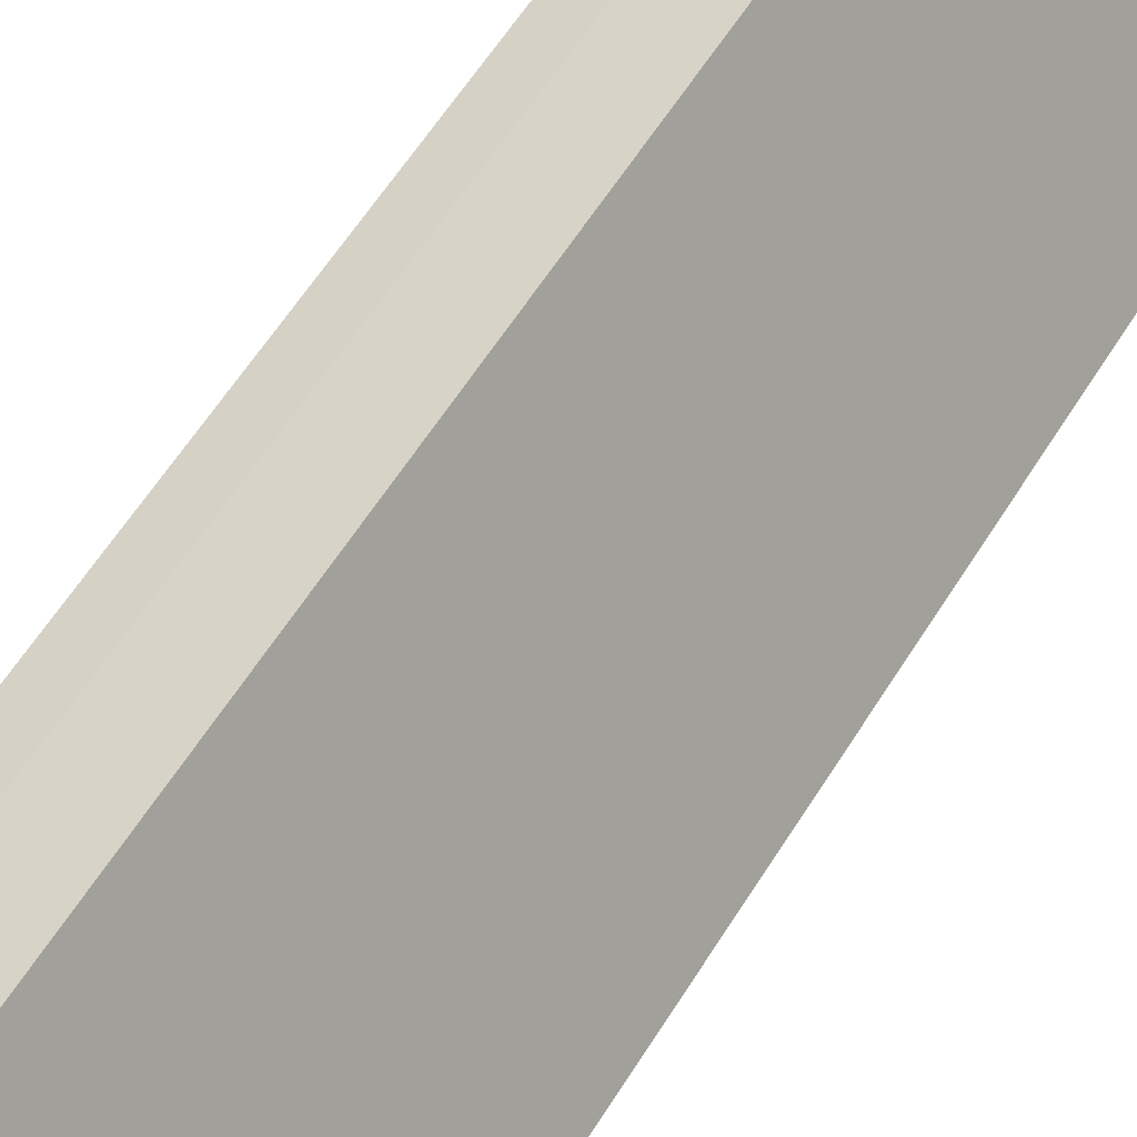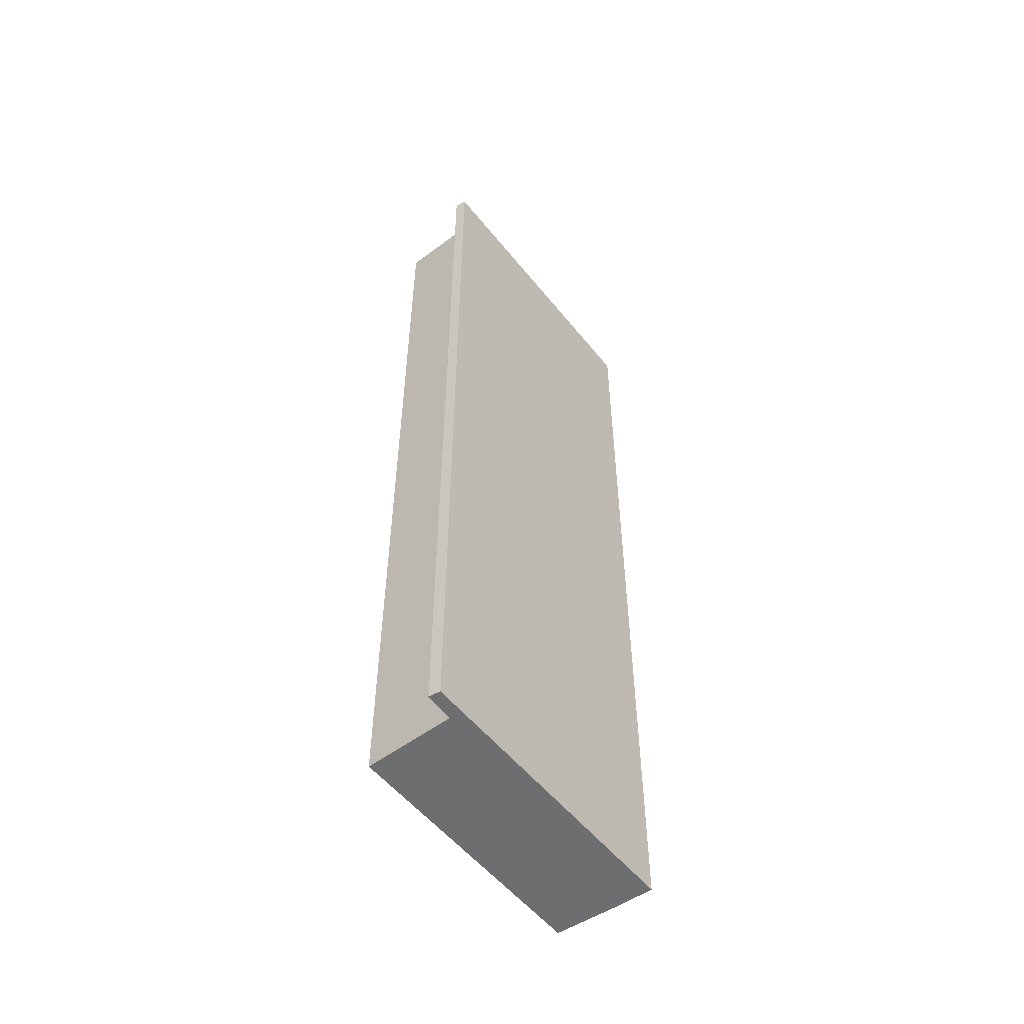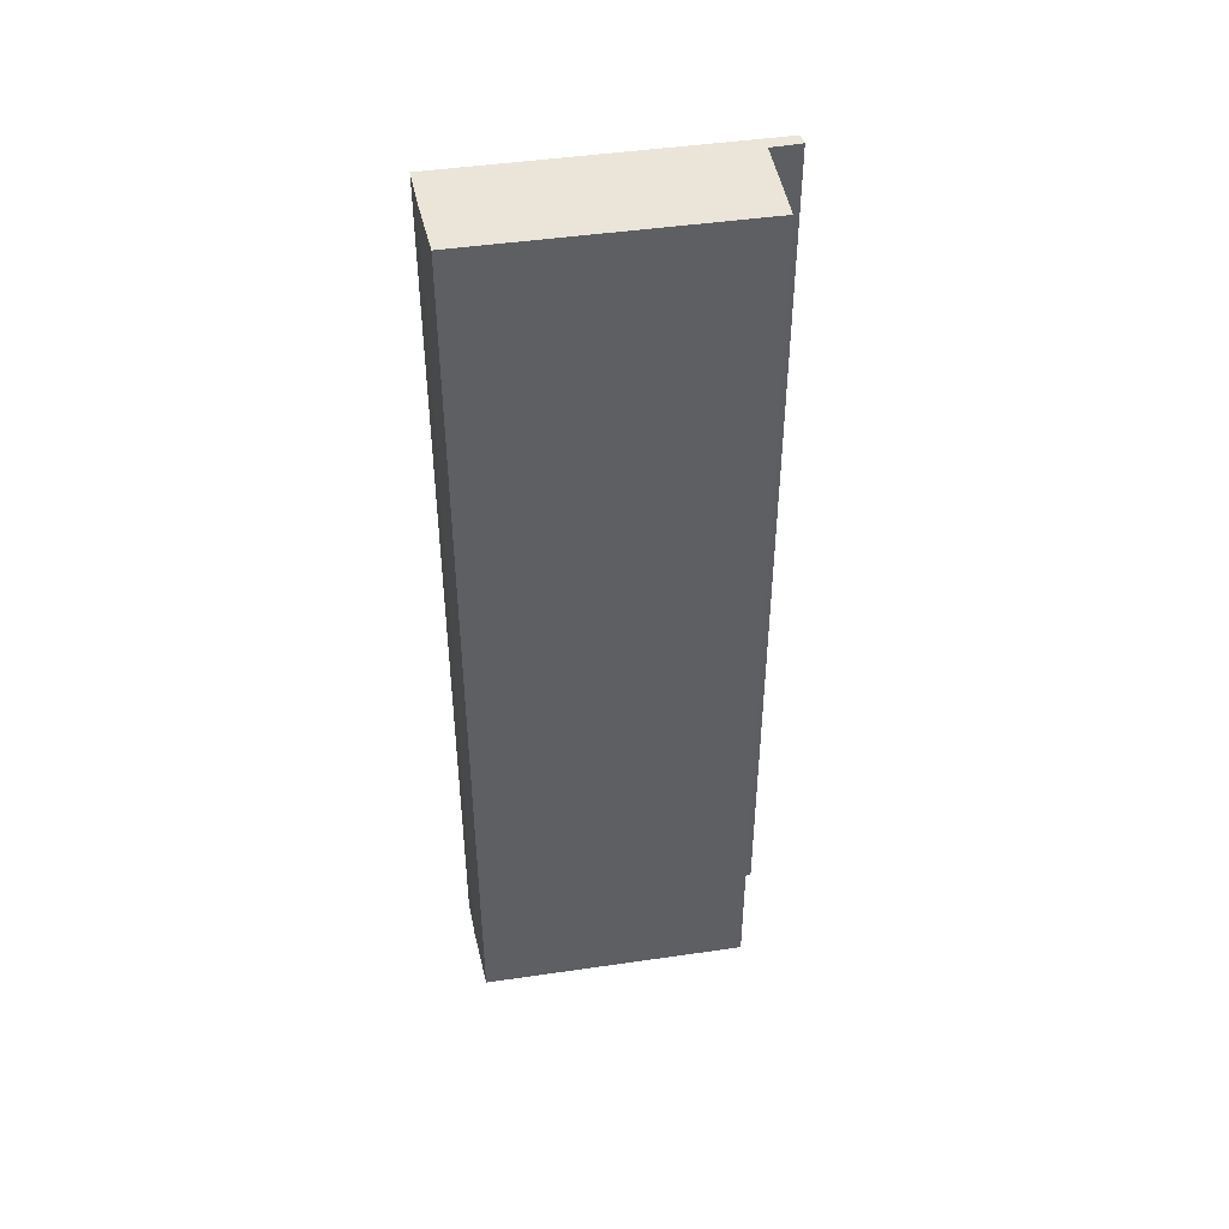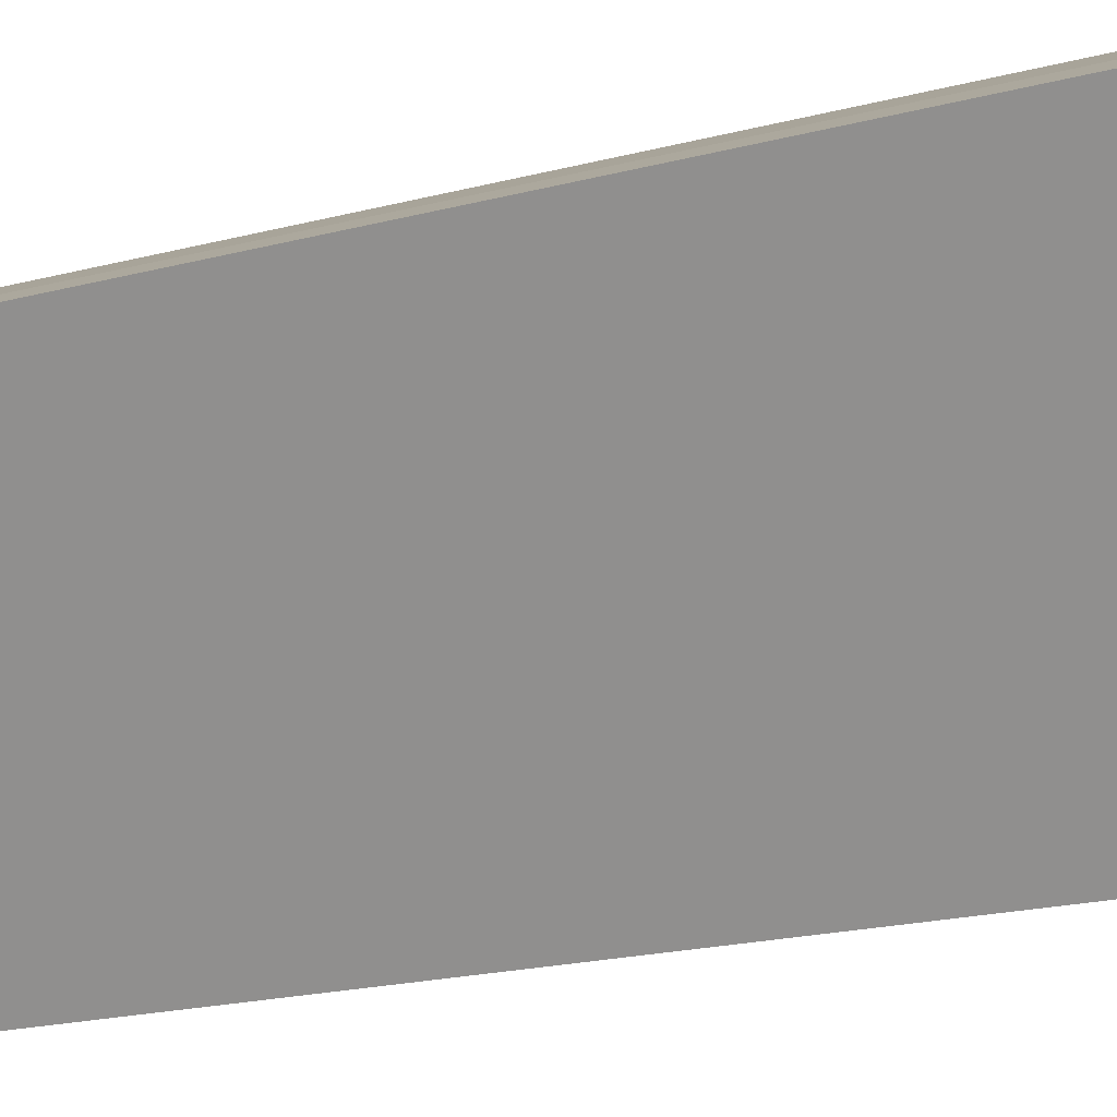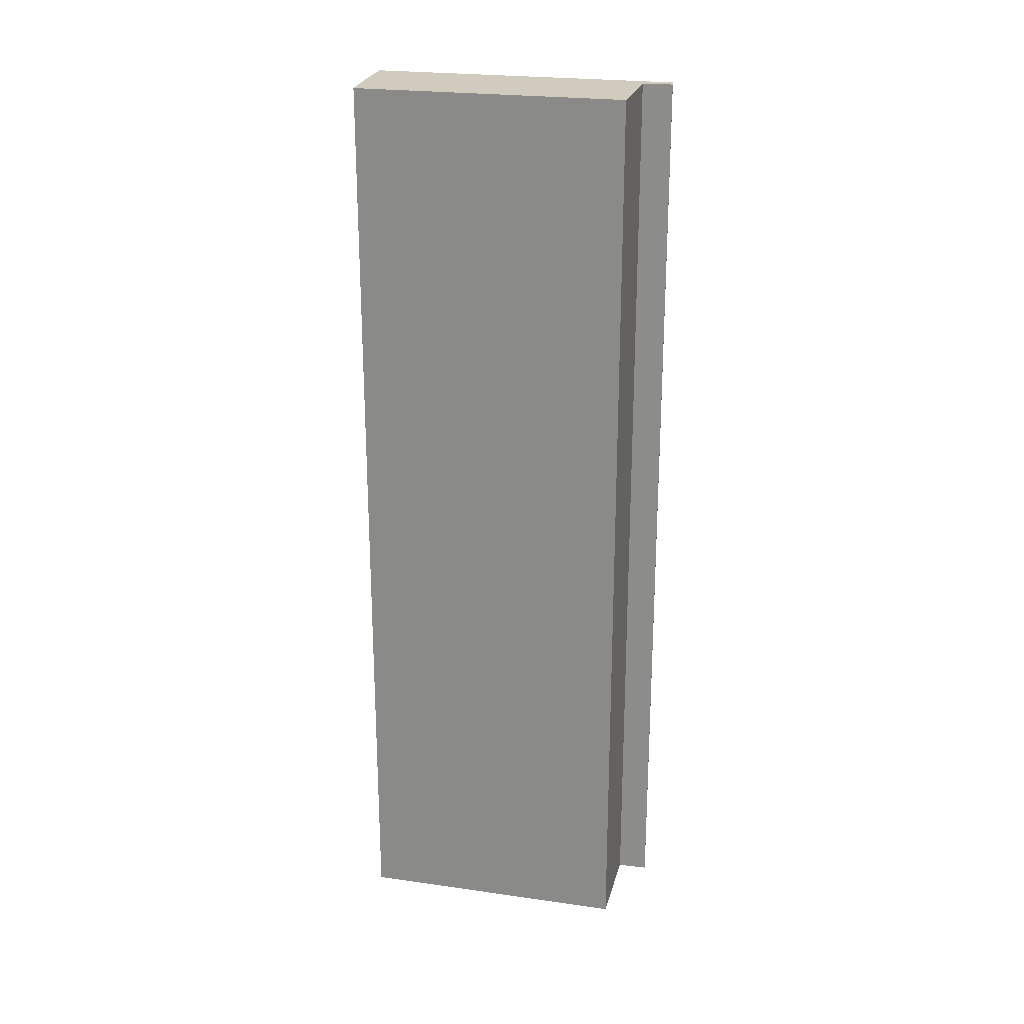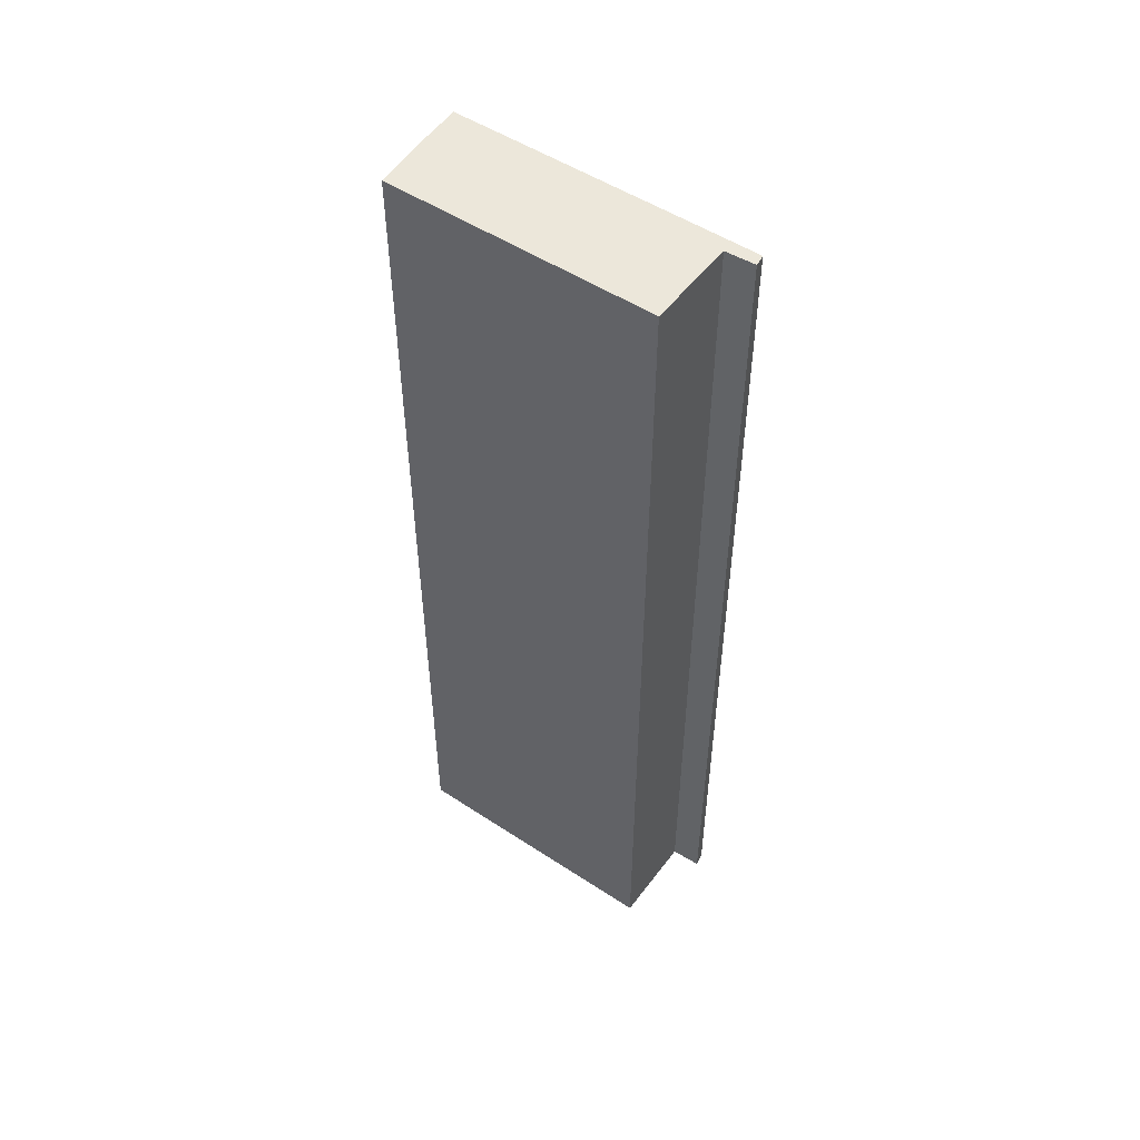
<metadata>
{"format":"obj","ext":"obj","renderer":"f3d","projection":"perspective","resolution":1024,"background":"white","views":[{"elev":57.8,"azim":31.2,"up":"+Z"},{"elev":-54.3,"azim":-172.2,"up":"+Y"},{"elev":45.5,"azim":50.3,"up":"+Y"},{"elev":-16.2,"azim":-59.3,"up":"+Z"},{"elev":23.6,"azim":73.3,"up":"+Y"},{"elev":51.6,"azim":95.3,"up":"+Y"}]}
</metadata>
<code>
v  3.61 21.86 -6.23
v  3.54 21.86 -5.502
v  3.865 21.86 -6.126
v  0 21.86 1.339e-15
v  2.168 21.86 1.107
v  0.802 21.86 0.43
v  5.378 21.86 -4.417
v  2.168 -6.778e-17 1.107
v  5.378 2.705e-16 -4.417
v  3.54 3.369e-16 -5.502
v  3.865 3.751e-16 -6.126
v  3.61 3.815e-16 -6.23
v  0 0 0
v  0.802 -2.633e-17 0.43
g defaultobject
f 1 2 3
f 2 1 4
f 2 4 5
f 5 4 6
f 5 7 2
f 8 7 5
f 7 8 9
f 10 3 2
f 3 10 11
f 9 2 7
f 2 9 10
f 11 1 3
f 1 11 12
f 12 4 1
f 4 12 13
f 14 5 6
f 5 14 8
f 13 6 4
f 6 13 14
f 11 13 12
f 13 11 10
f 13 10 9
f 13 9 8
f 13 8 14

</code>
